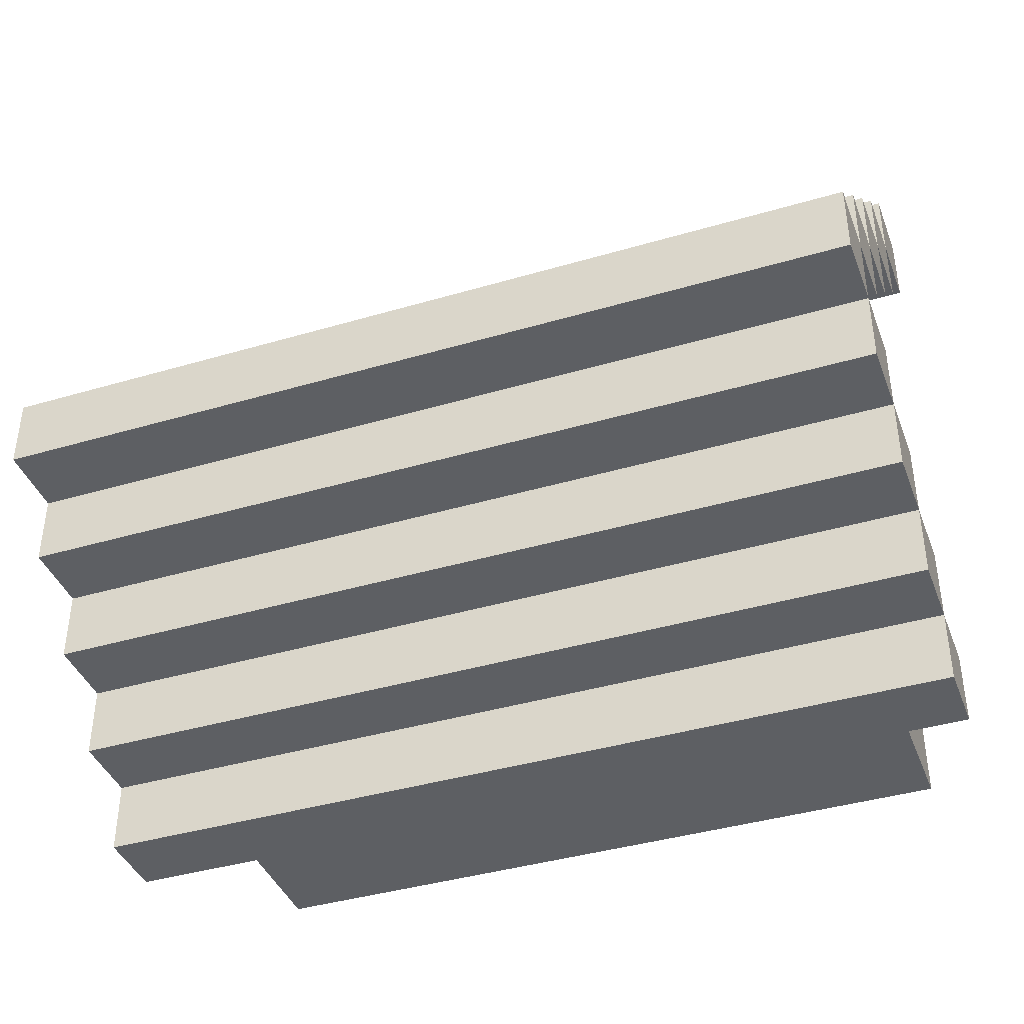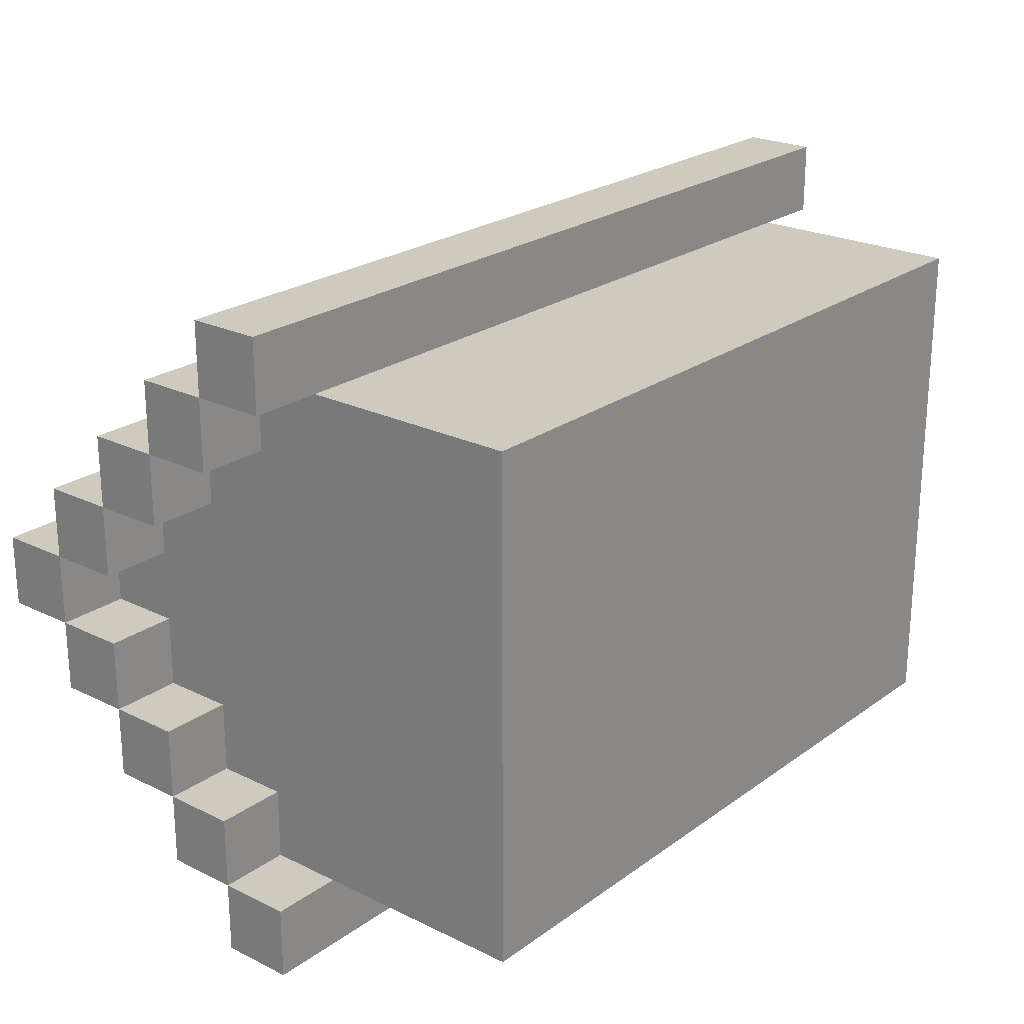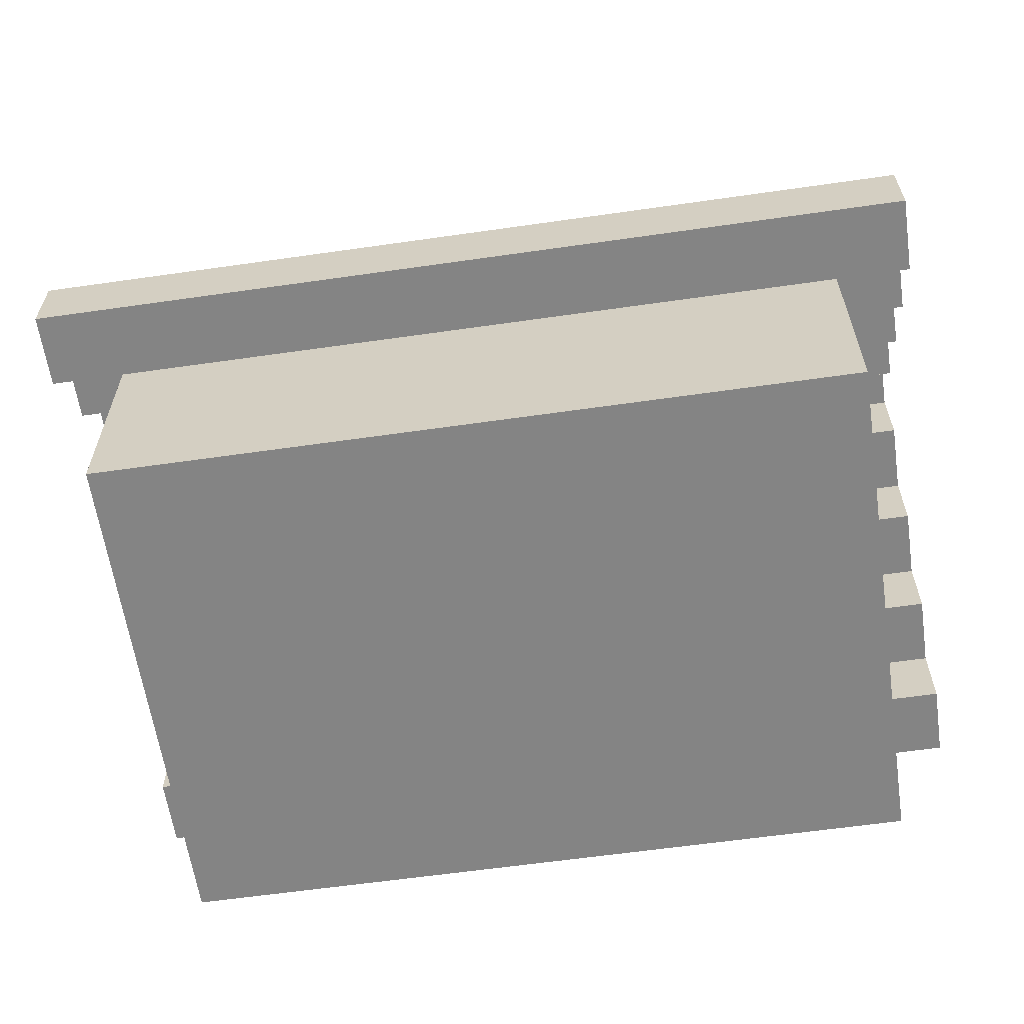
<metadata>
{"format":"obj","ext":"obj","renderer":"f3d","projection":"perspective","resolution":1024,"background":"white","views":[{"elev":-40.4,"azim":-160.1,"up":"+Z"},{"elev":23.2,"azim":-50.3,"up":"+Z"},{"elev":-61.3,"azim":-171.7,"up":"+Y"}]}
</metadata>
<code>
o
v 0.4 2.8 -0.5
v 0.4 2.8 -0.6
v 0.4 2.8 -1.3
v 0.4 2.8 -1.4
v 0.4 2.9 -0.5
v 0.4 2.9 -0.6
v 0.4 2.9 -0.7
v 0.4 2.9 -1.2
v 0.4 2.9 -1.3
v 0.4 2.9 -1.4
v 0.4 3 -0.6
v 0.4 3 -0.7
v 0.4 3 -0.8
v 0.4 3 -1.1
v 0.4 3 -1.2
v 0.4 3 -1.3
v 0.4 3.1 -0.7
v 0.4 3.1 -0.8
v 0.4 3.1 -0.9
v 0.4 3.1 -1
v 0.4 3.1 -1.1
v 0.4 3.1 -1.2
v 0.4 3.2 -0.8
v 0.4 3.2 -0.9
v 0.4 3.2 -1
v 0.4 3.2 -1.1
v 0.4 3.3 -0.9
v 0.4 3.3 -1
v 0.5 2.5 -0.6
v 0.5 2.5 -1.3
v 0.5 2.8 -0.6
v 0.5 2.8 -1.3
v 0.5 2.9 -0.6
v 0.5 2.9 -0.7
v 0.5 2.9 -1.2
v 0.5 2.9 -1.3
v 0.5 3 -0.7
v 0.5 3 -0.8
v 0.5 3 -1.1
v 0.5 3 -1.2
v 0.5 3.1 -0.8
v 0.5 3.1 -0.9
v 0.5 3.1 -1
v 0.5 3.1 -1.1
v 0.5 3.2 -0.9
v 0.5 3.2 -1
v 1.4 2.6 -0.7
v 1.4 2.6 -0.8
v 1.4 2.6 -0.9
v 1.4 2.6 -1
v 1.4 2.6 -1.1
v 1.4 2.6 -1.2
v 1.4 2.7 -0.7
v 1.4 2.7 -0.8
v 1.4 2.7 -0.9
v 1.4 2.7 -1
v 1.4 2.7 -1.1
v 1.4 2.7 -1.2
v 1.4 2.9 -0.7
v 1.4 2.9 -0.9
v 1.4 2.9 -1
v 1.4 2.9 -1.2
v 1.4 3 -0.7
v 1.4 3 -0.8
v 1.4 3 -0.9
v 1.4 3 -1
v 1.4 3 -1.1
v 1.4 3 -1.2
v 1.4 3.1 -0.8
v 1.4 3.1 -0.9
v 1.4 3.1 -1
v 1.4 3.1 -1.1
v 1.4 3.2 -0.9
v 1.4 3.2 -1
v 0.6 2.6 -0.7
v 0.6 2.6 -1.2
v 0.6 2.7 -0.7
v 0.6 2.7 -1.2
v 0.6 2.9 -0.7
v 0.6 2.9 -1.2
v 0.6 3 -0.7
v 0.6 3 -0.8
v 0.6 3 -1.1
v 0.6 3 -1.2
v 0.6 3.1 -0.8
v 0.6 3.1 -0.9
v 0.6 3.1 -1
v 0.6 3.1 -1.1
v 0.6 3.2 -0.9
v 0.6 3.2 -1
v 1.5 2.5 -0.6
v 1.5 2.5 -0.9
v 1.5 2.5 -1
v 1.5 2.5 -1.3
v 1.5 2.6 -0.7
v 1.5 2.6 -0.8
v 1.5 2.6 -1.1
v 1.5 2.6 -1.2
v 1.5 2.7 -0.7
v 1.5 2.7 -0.8
v 1.5 2.7 -0.9
v 1.5 2.7 -1
v 1.5 2.7 -1.1
v 1.5 2.7 -1.2
v 1.5 2.8 -0.6
v 1.5 2.8 -1.3
v 1.5 2.9 -0.6
v 1.5 2.9 -0.7
v 1.5 2.9 -0.9
v 1.5 2.9 -1
v 1.5 2.9 -1.2
v 1.5 2.9 -1.3
v 1.5 3 -0.7
v 1.5 3 -0.8
v 1.5 3 -0.9
v 1.5 3 -1
v 1.5 3 -1.1
v 1.5 3 -1.2
v 1.5 3.1 -0.8
v 1.5 3.1 -0.9
v 1.5 3.1 -1
v 1.5 3.1 -1.1
v 1.5 3.2 -0.9
v 1.5 3.2 -1
v 1.6 2.8 -0.5
v 1.6 2.8 -0.6
v 1.6 2.8 -1.3
v 1.6 2.8 -1.4
v 1.6 2.9 -0.5
v 1.6 2.9 -0.6
v 1.6 2.9 -0.7
v 1.6 2.9 -1.2
v 1.6 2.9 -1.3
v 1.6 2.9 -1.4
v 1.6 3 -0.6
v 1.6 3 -0.7
v 1.6 3 -0.8
v 1.6 3 -1.1
v 1.6 3 -1.2
v 1.6 3 -1.3
v 1.6 3.1 -0.7
v 1.6 3.1 -0.8
v 1.6 3.1 -0.9
v 1.6 3.1 -1
v 1.6 3.1 -1.1
v 1.6 3.1 -1.2
v 1.6 3.2 -0.8
v 1.6 3.2 -0.9
v 1.6 3.2 -1
v 1.6 3.2 -1.1
v 1.6 3.3 -0.9
v 1.6 3.3 -1
v 0.4 2.8 -0.5
v 0.4 2.9 -0.5
v 1.6 2.8 -0.5
v 1.6 2.9 -0.5
v 0.4 2.9 -0.6
v 0.4 3 -0.6
v 0.5 2.5 -0.6
v 0.5 2.8 -0.6
v 0.6 2.6 -0.6
v 0.6 2.7 -0.6
v 0.7 2.6 -0.6
v 0.7 2.7 -0.6
v 0.8 2.6 -0.6
v 0.8 2.7 -0.6
v 0.9 2.6 -0.6
v 0.9 2.7 -0.6
v 1.1 2.6 -0.6
v 1.1 2.7 -0.6
v 1.2 2.6 -0.6
v 1.2 2.7 -0.6
v 1.3 2.6 -0.6
v 1.3 2.7 -0.6
v 1.4 2.6 -0.6
v 1.4 2.7 -0.6
v 1.5 2.5 -0.6
v 1.5 2.8 -0.6
v 1.6 2.9 -0.6
v 1.6 3 -0.6
v 0.4 3 -0.7
v 0.4 3.1 -0.7
v 1.6 3 -0.7
v 1.6 3.1 -0.7
v 0.4 3.1 -0.8
v 0.4 3.2 -0.8
v 1.6 3.1 -0.8
v 1.6 3.2 -0.8
v 0.4 3.2 -0.9
v 0.4 3.3 -0.9
v 1.6 3.2 -0.9
v 1.6 3.3 -0.9
v 0.4 3.1 -1
v 0.4 3.2 -1
v 0.5 3.1 -1
v 0.5 3.2 -1
v 0.6 3.1 -1
v 0.6 3.2 -1
v 1.4 3.1 -1
v 1.4 3.2 -1
v 1.5 3.1 -1
v 1.5 3.2 -1
v 1.6 3.1 -1
v 1.6 3.2 -1
v 0.4 3 -1.1
v 0.4 3.1 -1.1
v 0.5 3 -1.1
v 0.5 3.1 -1.1
v 0.6 3 -1.1
v 0.6 3.1 -1.1
v 1.4 3 -1.1
v 1.4 3.1 -1.1
v 1.5 3 -1.1
v 1.5 3.1 -1.1
v 1.6 3 -1.1
v 1.6 3.1 -1.1
v 0.4 2.9 -1.2
v 0.4 3 -1.2
v 0.5 2.9 -1.2
v 0.5 3 -1.2
v 0.6 2.6 -1.2
v 0.6 2.7 -1.2
v 0.6 2.9 -1.2
v 0.6 3 -1.2
v 0.7 2.6 -1.2
v 0.7 2.7 -1.2
v 0.8 2.6 -1.2
v 0.8 2.7 -1.2
v 0.9 2.6 -1.2
v 0.9 2.7 -1.2
v 1.1 2.6 -1.2
v 1.1 2.7 -1.2
v 1.2 2.6 -1.2
v 1.2 2.7 -1.2
v 1.3 2.6 -1.2
v 1.3 2.7 -1.2
v 1.4 2.6 -1.2
v 1.4 2.7 -1.2
v 1.4 2.9 -1.2
v 1.4 3 -1.2
v 1.5 2.9 -1.2
v 1.5 3 -1.2
v 1.6 2.9 -1.2
v 1.6 3 -1.2
v 0.4 2.8 -1.3
v 0.4 2.9 -1.3
v 0.5 2.8 -1.3
v 0.5 2.9 -1.3
v 1.5 2.8 -1.3
v 1.5 2.9 -1.3
v 1.6 2.8 -1.3
v 1.6 2.9 -1.3
v 0.4 2.8 -0.6
v 0.4 2.9 -0.6
v 0.5 2.8 -0.6
v 0.5 2.9 -0.6
v 1.5 2.8 -0.6
v 1.5 2.9 -0.6
v 1.6 2.8 -0.6
v 1.6 2.9 -0.6
v 0.4 2.9 -0.7
v 0.4 3 -0.7
v 0.5 2.9 -0.7
v 0.5 3 -0.7
v 0.6 2.6 -0.7
v 0.6 2.7 -0.7
v 0.6 2.9 -0.7
v 0.6 3 -0.7
v 0.7 2.6 -0.7
v 0.7 2.7 -0.7
v 0.8 2.6 -0.7
v 0.8 2.7 -0.7
v 0.9 2.6 -0.7
v 0.9 2.7 -0.7
v 1.1 2.6 -0.7
v 1.1 2.7 -0.7
v 1.2 2.6 -0.7
v 1.2 2.7 -0.7
v 1.3 2.6 -0.7
v 1.3 2.7 -0.7
v 1.4 2.6 -0.7
v 1.4 2.7 -0.7
v 1.4 2.9 -0.7
v 1.4 3 -0.7
v 1.5 2.9 -0.7
v 1.5 3 -0.7
v 1.6 2.9 -0.7
v 1.6 3 -0.7
v 0.4 3 -0.8
v 0.4 3.1 -0.8
v 0.5 3 -0.8
v 0.5 3.1 -0.8
v 0.6 3 -0.8
v 0.6 3.1 -0.8
v 1.4 3 -0.8
v 1.4 3.1 -0.8
v 1.5 3 -0.8
v 1.5 3.1 -0.8
v 1.6 3 -0.8
v 1.6 3.1 -0.8
v 0.4 3.1 -0.9
v 0.4 3.2 -0.9
v 0.5 3.1 -0.9
v 0.5 3.2 -0.9
v 0.6 3.1 -0.9
v 0.6 3.2 -0.9
v 1.4 3.1 -0.9
v 1.4 3.2 -0.9
v 1.5 3.1 -0.9
v 1.5 3.2 -0.9
v 1.6 3.1 -0.9
v 1.6 3.2 -0.9
v 0.4 3.2 -1
v 0.4 3.3 -1
v 1.6 3.2 -1
v 1.6 3.3 -1
v 0.4 3.1 -1.1
v 0.4 3.2 -1.1
v 1.6 3.1 -1.1
v 1.6 3.2 -1.1
v 0.4 3 -1.2
v 0.4 3.1 -1.2
v 1.6 3 -1.2
v 1.6 3.1 -1.2
v 0.4 2.9 -1.3
v 0.4 3 -1.3
v 0.5 2.5 -1.3
v 0.5 2.8 -1.3
v 0.6 2.6 -1.3
v 0.6 2.7 -1.3
v 0.7 2.6 -1.3
v 0.7 2.7 -1.3
v 0.8 2.6 -1.3
v 0.8 2.7 -1.3
v 0.9 2.6 -1.3
v 0.9 2.7 -1.3
v 1.1 2.6 -1.3
v 1.1 2.7 -1.3
v 1.2 2.6 -1.3
v 1.2 2.7 -1.3
v 1.3 2.6 -1.3
v 1.3 2.7 -1.3
v 1.4 2.6 -1.3
v 1.4 2.7 -1.3
v 1.5 2.5 -1.3
v 1.5 2.8 -1.3
v 1.6 2.9 -1.3
v 1.6 3 -1.3
v 0.4 2.8 -1.4
v 0.4 2.9 -1.4
v 1.6 2.8 -1.4
v 1.6 2.9 -1.4
v 0.5 2.5 -0.6
v 1.5 2.5 -0.6
v 1.4 2.5 -0.9
v 1.5 2.5 -0.9
v 1.4 2.5 -1
v 1.5 2.5 -1
v 0.5 2.5 -1.3
v 1.5 2.5 -1.3
v 0.4 2.8 -0.5
v 1.6 2.8 -0.5
v 0.4 2.8 -0.6
v 0.5 2.8 -0.6
v 1.5 2.8 -0.6
v 1.6 2.8 -0.6
v 0.4 2.8 -1.3
v 0.5 2.8 -1.3
v 1.5 2.8 -1.3
v 1.6 2.8 -1.3
v 0.4 2.8 -1.4
v 1.6 2.8 -1.4
v 0.4 2.9 -0.6
v 0.5 2.9 -0.6
v 1.5 2.9 -0.6
v 1.6 2.9 -0.6
v 0.4 2.9 -0.7
v 0.5 2.9 -0.7
v 1.5 2.9 -0.7
v 1.6 2.9 -0.7
v 0.4 2.9 -1.2
v 0.5 2.9 -1.2
v 1.5 2.9 -1.2
v 1.6 2.9 -1.2
v 0.4 2.9 -1.3
v 0.5 2.9 -1.3
v 1.5 2.9 -1.3
v 1.6 2.9 -1.3
v 0.4 3 -0.7
v 0.5 3 -0.7
v 0.6 3 -0.7
v 1.4 3 -0.7
v 1.5 3 -0.7
v 1.6 3 -0.7
v 0.4 3 -0.8
v 0.5 3 -0.8
v 0.6 3 -0.8
v 1.4 3 -0.8
v 1.5 3 -0.8
v 1.6 3 -0.8
v 0.4 3 -1.1
v 0.5 3 -1.1
v 0.6 3 -1.1
v 1.4 3 -1.1
v 1.5 3 -1.1
v 1.6 3 -1.1
v 0.4 3 -1.2
v 0.5 3 -1.2
v 0.6 3 -1.2
v 1.4 3 -1.2
v 1.5 3 -1.2
v 1.6 3 -1.2
v 0.4 3.1 -0.8
v 0.5 3.1 -0.8
v 0.6 3.1 -0.8
v 1.4 3.1 -0.8
v 1.5 3.1 -0.8
v 1.6 3.1 -0.8
v 0.4 3.1 -0.9
v 0.5 3.1 -0.9
v 0.6 3.1 -0.9
v 1.4 3.1 -0.9
v 1.5 3.1 -0.9
v 1.6 3.1 -0.9
v 0.4 3.1 -1
v 0.5 3.1 -1
v 0.6 3.1 -1
v 1.4 3.1 -1
v 1.5 3.1 -1
v 1.6 3.1 -1
v 0.4 3.1 -1.1
v 0.5 3.1 -1.1
v 0.6 3.1 -1.1
v 1.4 3.1 -1.1
v 1.5 3.1 -1.1
v 1.6 3.1 -1.1
v 0.4 3.2 -0.9
v 0.5 3.2 -0.9
v 0.6 3.2 -0.9
v 1.4 3.2 -0.9
v 1.5 3.2 -0.9
v 1.6 3.2 -0.9
v 0.4 3.2 -1
v 0.5 3.2 -1
v 0.6 3.2 -1
v 1.4 3.2 -1
v 1.5 3.2 -1
v 1.6 3.2 -1
v 0.6 2.6 -0.7
v 0.7 2.6 -0.7
v 0.8 2.6 -0.7
v 0.9 2.6 -0.7
v 1.1 2.6 -0.7
v 1.2 2.6 -0.7
v 1.3 2.6 -0.7
v 1.4 2.6 -0.7
v 1.4 2.6 -0.8
v 1.4 2.6 -0.9
v 1.4 2.6 -1
v 1.4 2.6 -1.1
v 0.6 2.6 -1.2
v 0.7 2.6 -1.2
v 0.8 2.6 -1.2
v 0.9 2.6 -1.2
v 1.1 2.6 -1.2
v 1.2 2.6 -1.2
v 1.3 2.6 -1.2
v 1.4 2.6 -1.2
v 0.4 2.9 -0.5
v 1.6 2.9 -0.5
v 0.4 2.9 -0.6
v 1.6 2.9 -0.6
v 0.4 2.9 -1.3
v 1.6 2.9 -1.3
v 0.4 2.9 -1.4
v 1.6 2.9 -1.4
v 0.4 3 -0.6
v 1.6 3 -0.6
v 0.4 3 -0.7
v 1.6 3 -0.7
v 0.4 3 -1.2
v 1.6 3 -1.2
v 0.4 3 -1.3
v 1.6 3 -1.3
v 0.4 3.1 -0.7
v 1.6 3.1 -0.7
v 0.4 3.1 -0.8
v 1.6 3.1 -0.8
v 0.4 3.1 -1.1
v 1.6 3.1 -1.1
v 0.4 3.1 -1.2
v 1.6 3.1 -1.2
v 0.4 3.2 -0.8
v 1.6 3.2 -0.8
v 0.4 3.2 -0.9
v 1.6 3.2 -0.9
v 0.4 3.2 -1
v 1.6 3.2 -1
v 0.4 3.2 -1.1
v 1.6 3.2 -1.1
v 0.4 3.3 -0.9
v 1.6 3.3 -0.9
v 0.4 3.3 -1
v 1.6 3.3 -1
f 5 2 1
f 6 2 5
f 9 4 3
f 10 4 9
f 11 7 6
f 12 7 11
f 15 9 8
f 16 9 15
f 17 13 12
f 18 13 17
f 21 15 14
f 22 15 21
f 23 19 18
f 24 19 23
f 25 21 20
f 26 21 25
f 27 25 24
f 28 25 27
f 31 30 29
f 32 30 31
f 33 32 31
f 34 32 33
f 35 32 34
f 36 32 35
f 37 35 34
f 38 35 37
f 39 35 38
f 40 35 39
f 41 39 38
f 42 39 41
f 43 39 42
f 44 39 43
f 45 43 42
f 46 43 45
f 53 48 47
f 54 49 48
f 54 48 53
f 55 50 49
f 55 49 54
f 56 51 50
f 56 50 55
f 57 52 51
f 57 51 56
f 58 52 57
f 59 56 55
f 59 54 53
f 59 58 57
f 59 57 56
f 59 55 54
f 60 58 59
f 61 58 60
f 62 58 61
f 63 60 59
f 64 60 63
f 65 61 60
f 65 60 64
f 66 62 61
f 66 61 65
f 67 62 66
f 68 62 67
f 69 65 64
f 69 67 66
f 69 66 65
f 70 67 69
f 71 67 70
f 72 67 71
f 73 71 70
f 74 71 73
f 75 76 77
f 77 76 78
f 77 78 79
f 79 78 80
f 79 80 81
f 81 80 82
f 82 80 83
f 83 80 84
f 82 83 85
f 85 83 86
f 86 83 87
f 87 83 88
f 86 87 89
f 89 87 90
f 91 92 95
f 95 92 96
f 93 94 97
f 97 94 98
f 91 95 99
f 95 96 99
f 96 92 100
f 99 96 100
f 92 93 101
f 100 92 101
f 93 97 102
f 101 93 102
f 97 98 103
f 102 97 103
f 98 94 104
f 103 98 104
f 91 99 105
f 99 100 105
f 103 104 105
f 100 101 105
f 101 102 105
f 102 103 105
f 104 94 106
f 105 104 106
f 105 106 107
f 107 106 108
f 108 106 109
f 109 106 110
f 110 106 111
f 111 106 112
f 108 109 113
f 113 109 114
f 109 110 115
f 114 109 115
f 110 111 116
f 115 110 116
f 116 111 117
f 117 111 118
f 114 115 119
f 116 117 119
f 115 116 119
f 119 117 120
f 120 117 121
f 121 117 122
f 120 121 123
f 123 121 124
f 125 126 129
f 129 126 130
f 127 128 133
f 133 128 134
f 130 131 135
f 135 131 136
f 132 133 139
f 139 133 140
f 136 137 141
f 141 137 142
f 138 139 145
f 145 139 146
f 142 143 147
f 147 143 148
f 144 145 149
f 149 145 150
f 148 149 151
f 151 149 152
f 155 154 153
f 156 154 155
f 161 160 159
f 162 160 161
f 163 161 159
f 163 162 161
f 164 160 162
f 164 162 163
f 165 163 159
f 165 164 163
f 166 160 164
f 166 164 165
f 167 165 159
f 167 166 165
f 168 160 166
f 168 166 167
f 169 167 159
f 169 168 167
f 170 160 168
f 170 168 169
f 171 169 159
f 171 170 169
f 172 160 170
f 172 170 171
f 173 171 159
f 173 172 171
f 174 160 172
f 174 172 173
f 175 173 159
f 175 174 173
f 176 160 174
f 176 174 175
f 177 175 159
f 177 176 175
f 178 160 176
f 178 176 177
f 179 158 157
f 180 158 179
f 183 182 181
f 184 182 183
f 187 186 185
f 188 186 187
f 191 190 189
f 192 190 191
f 195 194 193
f 196 194 195
f 199 198 197
f 200 198 199
f 203 202 201
f 204 202 203
f 207 206 205
f 208 206 207
f 211 210 209
f 212 210 211
f 215 214 213
f 216 214 215
f 219 218 217
f 220 218 219
f 225 222 221
f 226 223 222
f 226 222 225
f 227 226 225
f 228 223 226
f 228 226 227
f 229 228 227
f 230 223 228
f 230 228 229
f 231 230 229
f 232 223 230
f 232 230 231
f 233 232 231
f 234 223 232
f 234 232 233
f 235 234 233
f 236 223 234
f 236 234 235
f 237 236 235
f 238 223 236
f 238 236 237
f 239 224 223
f 239 223 238
f 240 224 239
f 243 242 241
f 244 242 243
f 247 246 245
f 248 246 247
f 251 250 249
f 252 250 251
f 253 254 255
f 255 254 256
f 257 258 259
f 259 258 260
f 261 262 263
f 263 262 264
f 265 266 269
f 266 267 270
f 269 266 270
f 269 270 271
f 270 267 272
f 271 270 272
f 271 272 273
f 272 267 274
f 273 272 274
f 273 274 275
f 274 267 276
f 275 274 276
f 275 276 277
f 276 267 278
f 277 276 278
f 277 278 279
f 278 267 280
f 279 278 280
f 279 280 281
f 280 267 282
f 281 280 282
f 267 268 283
f 282 267 283
f 283 268 284
f 285 286 287
f 287 286 288
f 289 290 291
f 291 290 292
f 293 294 295
f 295 294 296
f 297 298 299
f 299 298 300
f 301 302 303
f 303 302 304
f 305 306 307
f 307 306 308
f 309 310 311
f 311 310 312
f 313 314 315
f 315 314 316
f 317 318 319
f 319 318 320
f 321 322 323
f 323 322 324
f 327 328 329
f 329 328 330
f 327 329 331
f 329 330 331
f 330 328 332
f 331 330 332
f 327 331 333
f 331 332 333
f 332 328 334
f 333 332 334
f 327 333 335
f 333 334 335
f 334 328 336
f 335 334 336
f 327 335 337
f 335 336 337
f 336 328 338
f 337 336 338
f 327 337 339
f 337 338 339
f 338 328 340
f 339 338 340
f 327 339 341
f 339 340 341
f 340 328 342
f 341 340 342
f 327 341 343
f 341 342 343
f 342 328 344
f 343 342 344
f 327 343 345
f 343 344 345
f 344 328 346
f 345 344 346
f 325 326 347
f 347 326 348
f 349 350 351
f 351 350 352
f 355 354 353
f 356 354 355
f 357 355 353
f 357 356 355
f 358 356 357
f 359 357 353
f 359 358 357
f 360 358 359
f 363 362 361
f 364 362 363
f 365 362 364
f 366 362 365
f 371 368 367
f 371 370 369
f 371 369 368
f 372 370 371
f 377 374 373
f 378 374 377
f 379 376 375
f 380 376 379
f 385 382 381
f 386 382 385
f 387 384 383
f 388 384 387
f 395 390 389
f 396 390 395
f 397 392 391
f 398 392 397
f 399 394 393
f 400 394 399
f 407 402 401
f 408 402 407
f 409 404 403
f 410 404 409
f 411 406 405
f 412 406 411
f 419 414 413
f 420 414 419
f 421 416 415
f 422 416 421
f 423 418 417
f 424 418 423
f 431 426 425
f 432 426 431
f 433 428 427
f 434 428 433
f 435 430 429
f 436 430 435
f 443 438 437
f 444 438 443
f 445 440 439
f 446 440 445
f 447 442 441
f 448 442 447
f 449 450 457
f 455 456 457
f 454 455 457
f 453 454 457
f 452 453 457
f 451 452 457
f 450 451 457
f 449 457 458
f 449 458 459
f 449 459 460
f 449 460 461
f 461 460 462
f 462 460 463
f 463 460 464
f 464 460 465
f 465 460 466
f 466 460 467
f 467 460 468
f 469 470 471
f 471 470 472
f 473 474 475
f 475 474 476
f 477 478 479
f 479 478 480
f 481 482 483
f 483 482 484
f 485 486 487
f 487 486 488
f 489 490 491
f 491 490 492
f 493 494 495
f 495 494 496
f 497 498 499
f 499 498 500
f 501 502 503
f 503 502 504

</code>
